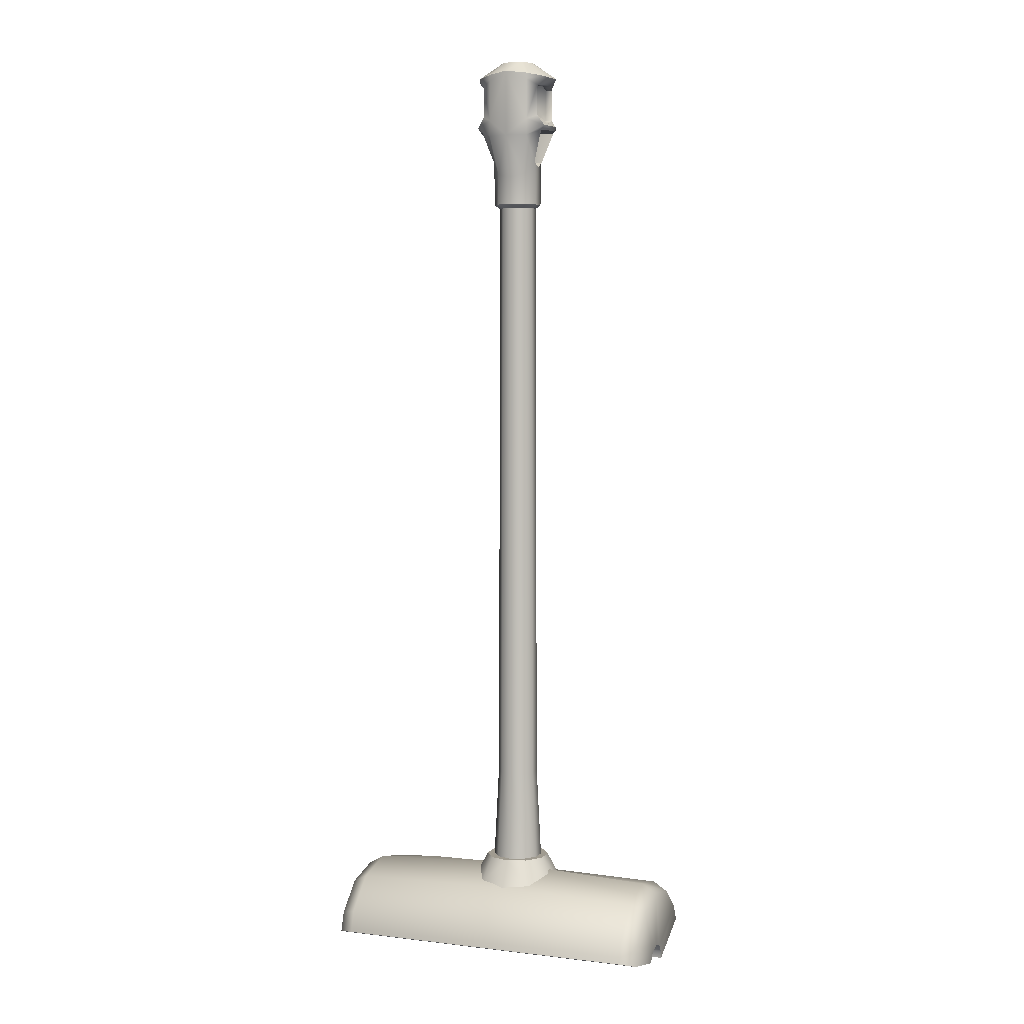
<metadata>
{"format":"obj","ext":"obj","renderer":"f3d","projection":"perspective","resolution":1024,"background":"white","views":[{"elev":4.2,"azim":-158.6,"up":"+Y"}]}
</metadata>
<code>
v -0.005802 2.216 2.13
v 0.04507 2.216 2.114
v -0.005773 4.96 2.122
v 0.04019 4.96 2.107
v 0.07652 2.216 2.07
v 0.06859 4.96 2.068
v 0.07652 2.216 2.017
v 0.06859 4.96 2.019
v 0.04507 2.216 1.974
v 0.04019 4.96 1.98
v -0.005802 2.216 1.957
v -0.005774 4.96 1.965
v -0.005802 2.216 1.957
v -0.05668 2.216 1.974
v -0.005774 4.96 1.965
v -0.05174 4.96 1.98
v -0.08812 2.216 2.017
v -0.08014 4.96 2.019
v -0.08812 2.216 2.07
v -0.08014 4.96 2.068
v -0.05668 2.216 2.114
v -0.05174 4.96 2.107
v -0.06488 4.901 2.125
v -0.06486 4.77 2.125
v -0.005277 4.886 2.144
v -0.005277 4.77 2.144
v -0.1017 4.958 2.086
v -0.1017 4.77 2.074
v -0.1017 4.935 2.043
v -0.1017 4.958 1.999
v -0.06488 4.901 1.961
v -0.1017 4.77 2.011
v -0.06486 4.77 1.961
v -0.005277 4.886 1.941
v -0.005277 4.77 1.941
v -0.005277 4.77 1.941
v 0.05431 4.77 1.961
v -0.005276 4.701 2.043
v 0.09114 4.77 2.011
v 0.09114 4.77 2.074
v 0.05431 4.77 2.125
v -0.005277 4.77 2.144
v -0.06486 4.77 2.125
v -0.1017 4.77 2.074
v -0.1017 4.77 2.011
v -0.06486 4.77 1.961
v -0.005288 5.065 2.189
v -0.09159 5.065 2.161
v -0.1449 5.089 2.119
v -0.09159 5.065 1.924
v -0.1449 5.089 1.966
v -0.005288 5.065 1.896
v -0.09159 5.134 2.161
v -0.09159 5.134 1.924
v -0.005288 5.341 2.189
v -0.09159 5.306 2.161
v -0.005288 5.341 1.896
v -0.09159 5.306 1.924
v -0.1322 5.283 2.133
v -0.1322 5.151 2.133
v -0.132 5.283 1.952
v -0.132 5.151 1.952
v -0.1514 5.121 2.044
v -0.1609 5.109 2.118
v -0.1322 5.151 2.133
v -0.1609 5.109 2.118
v -0.132 5.151 1.952
v -0.1623 5.108 1.959
v -0.1623 5.108 1.959
v -0.1845 5.107 2.043
v -0.1774 5.09 2.043
v -0.1449 5.089 2.119
v -0.1509 5.321 2.124
v -0.1864 5.315 2.043
v -0.1521 5.29 2.044
v -0.1509 5.321 1.953
v -0.1864 5.315 2.043
v -0.1509 5.321 2.124
v -0.07644 5.39 2.066
v -0.09159 5.332 2.161
v -0.07644 5.39 2.02
v -0.1509 5.321 1.953
v -0.09159 5.332 1.924
v -0.005288 5.39 2.117
v -0.04926 5.39 2.103
v -0.005288 5.341 2.189
v -0.04927 5.39 1.982
v -0.005288 5.39 1.968
v -0.005288 5.341 1.896
v -0.09159 5.332 2.161
v -0.09159 5.332 1.924
v 0.05431 4.77 2.125
v 0.05433 4.901 2.125
v 0.09114 4.77 2.074
v 0.09117 4.958 2.086
v 0.09117 4.935 2.043
v 0.09117 4.958 1.999
v 0.09114 4.77 2.011
v 0.05433 4.901 1.961
v 0.05431 4.77 1.961
v -0.005277 4.886 1.941
v -0.005277 4.77 1.941
v 0.08101 5.065 2.161
v 0.1344 5.089 2.119
v 0.08101 5.065 1.924
v 0.1344 5.089 1.966
v -0.005288 5.065 1.896
v 0.08101 5.134 2.161
v 0.08101 5.134 1.924
v 0.08101 5.306 2.161
v -0.005288 5.341 1.896
v 0.08101 5.306 1.924
v 0.1216 5.151 2.133
v 0.1216 5.283 2.133
v 0.1214 5.283 1.952
v 0.1214 5.151 1.952
v 0.1408 5.121 2.044
v 0.1216 5.151 2.133
v 0.1503 5.109 2.118
v 0.1503 5.109 2.118
v 0.1517 5.108 1.959
v 0.1517 5.108 1.959
v 0.1214 5.151 1.952
v 0.1668 5.09 2.043
v 0.1739 5.107 2.043
v 0.1403 5.321 2.124
v 0.1758 5.315 2.043
v 0.1415 5.29 2.044
v 0.1403 5.321 1.953
v 0.1758 5.315 2.043
v 0.06587 5.39 2.066
v 0.1403 5.321 2.124
v 0.08101 5.332 2.161
v 0.08101 5.332 1.924
v 0.06587 5.39 2.02
v 0.1403 5.321 1.953
v 0.03869 5.39 2.103
v 0.03869 5.39 1.982
v 0.08101 5.332 2.161
v 0.08101 5.332 1.924
v -0.07644 5.39 2.02
v -0.07644 5.39 2.066
v -0.07644 5.331 2.02
v -0.07644 5.331 2.066
v -0.04926 5.39 2.103
v -0.005288 5.39 2.117
v -0.04926 5.331 2.103
v -0.005288 5.331 2.117
v -0.04927 5.39 1.982
v -0.04926 5.331 1.982
v -0.005288 5.39 1.968
v -0.005288 5.331 1.968
v -0.005288 5.39 2.117
v 0.03869 5.39 2.103
v -0.005288 5.331 2.117
v 0.03869 5.331 2.103
v 0.06587 5.39 2.066
v 0.06587 5.331 2.066
v 0.06587 5.39 2.02
v 0.03869 5.39 1.982
v 0.06587 5.331 2.02
v 0.03869 5.331 1.982
v -0.1845 5.107 2.043
v 0.1739 5.107 2.043
v -0.1322 5.151 2.133
v -0.1322 5.283 2.133
v -0.1049 5.151 2.133
v -0.1049 5.283 2.133
v -0.132 5.151 1.952
v -0.1047 5.151 1.952
v -0.132 5.283 1.952
v -0.1047 5.283 1.952
v -0.1514 5.121 2.044
v -0.1261 5.121 2.044
v -0.1049 5.151 2.133
v -0.1047 5.151 1.952
v -0.1521 5.29 2.044
v -0.124 5.29 2.044
v -0.1322 5.283 2.133
v -0.1049 5.283 2.133
v -0.132 5.283 1.952
v -0.1047 5.283 1.952
v 0.1216 5.151 2.133
v 0.09433 5.151 2.133
v 0.1216 5.283 2.133
v 0.09433 5.283 2.133
v 0.1214 5.151 1.952
v 0.1214 5.283 1.952
v 0.09415 5.151 1.952
v 0.09415 5.283 1.952
v 0.1408 5.121 2.044
v 0.1145 5.121 2.044
v 0.09433 5.151 2.133
v 0.09415 5.151 1.952
v 0.1415 5.29 2.044
v 0.1216 5.283 2.133
v 0.1134 5.29 2.044
v 0.09433 5.283 2.133
v 0.1214 5.283 1.952
v 0.09415 5.283 1.952
v -0.1017 4.935 2.043
v -0.1017 4.958 2.086
v -0.07933 4.935 2.043
v -0.06577 4.958 2.086
v -0.1449 5.089 2.119
v -0.07754 5.089 2.119
v -0.1017 4.958 2.086
v -0.06577 4.958 2.086
v -0.1449 5.089 1.966
v -0.1017 4.958 1.999
v -0.07754 5.089 1.966
v -0.06577 4.958 1.999
v -0.1017 4.935 2.043
v -0.07933 4.935 2.043
v -0.1017 4.958 1.999
v -0.06577 4.958 1.999
v -0.1774 5.09 2.043
v -0.11 5.09 2.043
v -0.1449 5.089 2.119
v -0.07754 5.089 2.119
v -0.1449 5.089 1.966
v -0.07754 5.089 1.966
v 0.09117 4.935 2.043
v 0.06842 4.935 2.043
v 0.09117 4.958 2.086
v 0.05557 4.958 2.086
v 0.1344 5.089 2.119
v 0.09117 4.958 2.086
v 0.06521 5.089 2.119
v 0.05557 4.958 2.086
v 0.1344 5.089 1.966
v 0.06521 5.089 1.966
v 0.09117 4.958 1.999
v 0.05557 4.958 1.999
v 0.09117 4.935 2.043
v 0.09117 4.958 1.999
v 0.06842 4.935 2.043
v 0.05557 4.958 1.999
v 0.1668 5.09 2.043
v 0.1344 5.089 2.119
v 0.09768 5.09 2.043
v 0.06521 5.089 2.119
v 0.1344 5.089 1.966
v 0.06521 5.089 1.966
v -0.005907 4.958 2.12
v -0.005243 5.089 2.145
v -0.004464 4.958 1.967
v -0.004759 5.089 1.94
v -0.07754 5.089 2.119
v -0.11 5.09 2.043
v -0.04185 5.154 2.081
v -0.05808 5.155 2.043
v -0.07754 5.089 1.966
v -0.04185 5.154 2.004
v 0.06521 5.089 2.119
v 0.02949 5.154 2.081
v 0.09768 5.09 2.043
v 0.04572 5.155 2.043
v 0.06521 5.089 1.966
v 0.0295 5.154 2.004
v -0.07754 5.089 2.119
v -0.04185 5.154 2.081
v -0.005243 5.089 2.145
v -0.005714 5.154 2.094
v 0.06521 5.089 1.966
v 0.0295 5.154 2.004
v -0.004759 5.089 1.94
v -0.005472 5.154 1.992
v -0.07754 5.089 1.966
v -0.04185 5.154 2.004
v 0.06521 5.089 2.119
v 0.02949 5.154 2.081
v -0.04185 5.154 2.081
v -0.05808 5.155 2.043
v -0.08069 5.121 2.123
v -0.1261 5.121 2.044
v -0.04185 5.154 2.004
v -0.08069 5.121 1.963
v 0.02949 5.154 2.081
v 0.06832 5.121 2.123
v 0.04572 5.155 2.043
v 0.1145 5.121 2.044
v 0.0295 5.154 2.004
v 0.06832 5.121 1.963
v -0.005714 5.154 2.094
v -0.005213 5.121 2.149
v -0.08069 5.121 2.123
v -0.005472 5.154 1.992
v -0.004713 5.121 1.936
v 0.06832 5.121 1.963
v -0.004713 5.121 1.936
v -0.08069 5.121 1.963
v -0.005213 5.121 2.149
v 0.06832 5.121 2.123
v -0.124 5.29 2.044
v -0.005288 5.282 2.165
v -0.1049 5.283 2.133
v -0.1047 5.283 1.952
v -0.005288 5.282 1.92
v -0.005288 5.282 2.165
v 0.09433 5.283 2.133
v 0.1134 5.29 2.044
v 0.09415 5.283 1.952
v -0.1049 5.151 2.133
v -0.005213 5.121 2.149
v -0.1047 5.151 1.952
v -0.004713 5.121 1.936
v 0.09433 5.151 2.133
v -0.005213 5.121 2.149
v 0.09415 5.151 1.952
v -0.004713 5.121 1.936
v -0.004713 5.121 1.936
v -0.1047 5.151 1.952
v -0.08069 5.121 1.963
v 0.09415 5.151 1.952
v -0.004713 5.121 1.936
v 0.06832 5.121 1.963
v -0.1049 5.151 2.133
v -0.005213 5.121 2.149
v -0.08069 5.121 2.123
v -0.005213 5.121 2.149
v 0.09433 5.151 2.133
v 0.06832 5.121 2.123
v -0.1049 5.151 2.133
v -0.08069 5.121 2.123
v -0.1261 5.121 2.044
v 0.06832 5.121 2.123
v 0.09433 5.151 2.133
v 0.1145 5.121 2.044
v -0.08069 5.121 1.963
v -0.1047 5.151 1.952
v -0.1261 5.121 2.044
v 0.09415 5.151 1.952
v 0.06832 5.121 1.963
v 0.1145 5.121 2.044
v -0.005773 4.96 2.122
v 0.04019 4.96 2.107
v -0.005773 4.96 2.103
v 0.029 4.96 2.091
v 0.06859 4.96 2.068
v 0.05049 4.96 2.062
v 0.06859 4.96 2.019
v 0.05049 4.96 2.025
v 0.04019 4.96 1.98
v 0.029 4.96 1.996
v -0.005774 4.96 1.965
v -0.005774 4.96 1.984
v -0.05174 4.96 1.98
v -0.04055 4.96 1.996
v -0.08014 4.96 2.019
v -0.06204 4.96 2.025
v -0.08014 4.96 2.068
v -0.06204 4.96 2.062
v -0.05174 4.96 2.107
v -0.04055 4.96 2.091
v -0.005773 4.96 2.103
v 0.029 4.96 2.091
v -0.005774 4.752 2.044
v 0.05049 4.96 2.062
v 0.05049 4.96 2.025
v 0.029 4.96 1.996
v -0.005774 4.96 1.984
v -0.005774 4.96 1.984
v -0.04055 4.96 1.996
v -0.06204 4.96 2.025
v -0.06204 4.96 2.062
v -0.04055 4.96 2.091
v 0.05766 1.794 2.131
v -0.005802 1.794 2.152
v 0.09688 1.794 2.077
v 0.09688 1.794 2.01
v 0.05766 1.794 1.956
v -0.005802 1.794 1.936
v -0.06926 1.794 1.956
v -0.005802 1.794 1.936
v -0.1085 1.794 2.01
v -0.1085 1.794 2.077
v -0.06926 1.794 2.131
v -0.288 1.534 2.373
v -0.288 1.606 2.335
v -0.6099 1.534 2.373
v -0.6099 1.606 2.335
v -0.6099 1.706 1.845
v -0.6099 1.754 2.023
v 0.03895 1.719 1.845
v 0.0388 1.785 2.023
v -0.6099 1.576 1.714
v 0.03906 1.576 1.714
v 0.6704 1.576 1.714
v 0.6704 1.487 1.691
v 0.7367 1.514 2.338
v 0.7367 1.585 2.303
v 0.6704 1.533 2.374
v 0.6704 1.606 2.335
v -0.6741 1.585 2.303
v -0.6741 1.514 2.338
v 0.6704 1.717 2.202
v 0.7367 1.684 2.183
v -0.6741 1.684 2.183
v -0.6099 1.717 2.202
v 0.6704 1.754 2.023
v 0.7367 1.716 2.023
v -0.6741 1.716 2.023
v 0.6704 1.706 1.845
v 0.7367 1.673 1.864
v -0.6741 1.673 1.864
v 0.7367 1.557 1.747
v -0.6741 1.557 1.747
v 0.7367 1.474 1.722
v -0.6741 1.474 1.722
v -0.6099 1.487 1.691
v 0.7376 1.4 2.104
v 0.7376 1.431 2.1
v 0.7367 1.514 2.338
v 0.7367 1.585 2.303
v -0.6741 1.585 2.303
v -0.6741 1.431 2.1
v -0.6741 1.514 2.338
v -0.6741 1.4 2.104
v 0.7376 1.465 2.073
v 0.7367 1.684 2.183
v -0.6741 1.684 2.183
v -0.6741 1.465 2.073
v 0.7367 1.716 2.023
v 0.7376 1.48 2.025
v 0.7367 1.673 1.864
v -0.6741 1.48 2.025
v -0.6741 1.716 2.023
v -0.6741 1.673 1.864
v 0.7376 1.464 1.977
v 0.7367 1.557 1.747
v -0.6741 1.557 1.747
v -0.6741 1.464 1.977
v 0.7376 1.422 1.949
v 0.7367 1.474 1.722
v -0.6741 1.474 1.722
v -0.6741 1.422 1.949
v -0.6741 1.514 2.338
v -0.6741 1.4 2.104
v 0.7367 1.514 2.338
v 0.7376 1.4 2.104
v -0.6099 1.487 1.691
v 0.6704 1.487 1.691
v -0.6741 1.474 1.722
v 0.7367 1.474 1.722
v -0.6099 1.534 2.373
v -0.288 1.534 2.373
v -0.6741 1.422 1.949
v 0.7376 1.422 1.949
v 0.4436 1.753 2.125
v 0.4009 1.748 2.143
v 0.3834 1.651 2.286
v 0.3411 1.606 2.335
v 0.4456 1.632 2.308
v 0.4456 1.632 2.308
v 0.4451 1.632 2.145
v 0.3834 1.651 2.286
v 0.4038 1.651 2.157
v 0.5022 1.654 2.282
v 0.4827 1.654 2.157
v 0.4436 1.753 2.125
v 0.4009 1.748 2.143
v 0.4891 1.745 2.141
v 0.3818 1.717 2.202
v 0.5038 1.717 2.202
v 0.5022 1.654 2.282
v 0.5038 1.717 2.202
v 0.3818 1.717 2.202
v 0.03707 1.73 2.202
v 0.4891 1.745 2.141
v 0.7376 1.431 2.1
v 0.7376 1.4 2.104
v -0.6741 1.431 2.1
v -0.6741 1.4 2.104
v 0.7376 1.48 2.025
v -0.6741 1.48 2.025
v 0.7376 1.464 1.977
v -0.6741 1.464 1.977
v 0.7376 1.465 2.073
v -0.6741 1.465 2.073
v 0.7376 1.422 1.949
v -0.6741 1.422 1.949
v 0.3411 1.533 2.374
v 0.3123 1.553 2.414
v 0.3123 1.606 2.397
v -0.2592 1.553 2.414
v -0.2592 1.606 2.397
v 0.3411 1.606 2.335
v 0.3123 1.606 2.397
v 0.3411 1.533 2.374
v 0.3123 1.553 2.414
v -0.2592 1.606 2.397
v 0.3123 1.606 2.397
v -0.288 1.606 2.335
v -0.288 1.534 2.373
v -0.2592 1.606 2.397
v -0.2592 1.553 2.414
v 0.3411 1.533 2.374
v -0.2592 1.553 2.414
v 0.3123 1.553 2.414
v -0.005802 1.678 2.253
v 0.1082 1.713 2.2
v -0.005802 1.831 2.181
v 0.07501 1.831 2.154
v 0.1787 1.725 2.103
v 0.125 1.831 2.086
v 0.1787 1.725 1.983
v 0.125 1.831 2.001
v 0.1082 1.725 1.886
v 0.07501 1.831 1.932
v -0.005802 1.715 1.845
v -0.005803 1.831 1.906
v -0.005802 1.715 1.845
v -0.1198 1.725 1.886
v -0.005803 1.831 1.906
v -0.08662 1.831 1.932
v -0.1903 1.725 1.983
v -0.1366 1.831 2.001
v -0.1903 1.725 2.103
v -0.1366 1.831 2.086
v -0.1198 1.713 2.2
v -0.08662 1.831 2.154
v -0.005802 1.831 2.181
v 0.07501 1.831 2.154
v -0.08662 1.831 2.154
v 0.07501 1.831 1.932
v -0.005803 1.831 1.906
v 0.125 1.831 2.001
v -0.08662 1.831 1.932
v -0.1366 1.831 2.001
v 0.125 1.831 2.086
v -0.1366 1.831 2.086
v 0.6704 1.533 2.374
v 0.4031 1.626 2.195
v 0.4451 1.626 2.237
v 0.4031 1.705 2.195
v 0.4451 1.705 2.237
v 0.4451 1.626 2.237
v 0.487 1.626 2.195
v 0.4451 1.705 2.237
v 0.487 1.705 2.195
v 0.487 1.626 2.195
v 0.4451 1.626 2.153
v 0.487 1.705 2.195
v 0.4451 1.705 2.153
v 0.4451 1.626 2.153
v 0.4031 1.626 2.195
v 0.4451 1.705 2.153
v 0.4031 1.705 2.195
v 0.4031 1.705 2.195
v 0.4451 1.705 2.237
v 0.4451 1.705 2.153
v 0.487 1.705 2.195
v -0.4903 1.584 2.376
v -0.4903 1.416 2.088
v -0.5121 1.579 2.401
v -0.4903 1.553 2.393
v -0.4903 1.553 2.393
v -0.4412 1.602 2.409
v -0.4412 1.571 2.426
v -0.4903 1.553 2.393
v -0.4412 1.601 2.441
v -0.4412 1.571 2.426
v -0.3702 1.58 2.402
v -0.3921 1.585 2.377
v -0.3921 1.554 2.394
v -0.4412 1.571 2.426
v -0.3921 1.554 2.394
v -0.3933 1.415 2.087
v -0.3921 1.554 2.394
v 0.5679 1.416 2.088
v 0.5679 1.553 2.393
v 0.5679 1.584 2.376
v 0.5897 1.579 2.401
v 0.5679 1.553 2.393
v 0.5188 1.602 2.409
v 0.5188 1.601 2.441
v 0.5188 1.571 2.426
v 0.5188 1.602 2.409
v 0.5679 1.584 2.376
v 0.4698 1.585 2.377
v 0.4478 1.58 2.402
v 0.4698 1.554 2.394
v 0.5188 1.571 2.426
v 0.4698 1.554 2.394
v 0.4709 1.415 2.087
v 0.4698 1.554 2.394
v -0.005774 4.752 2.044
v -0.005774 4.752 2.044
v -0.005774 4.752 2.044
v -0.005774 4.752 2.044
v -0.005774 4.752 2.044
v -0.005774 4.752 2.044
v -0.005774 4.752 2.044
v -0.4903 1.584 2.376
v -0.4903 1.416 2.088
v -0.4903 1.416 2.088
v -0.5121 1.579 2.401
v -0.4412 1.602 2.409
v -0.4412 1.601 2.441
v -0.3702 1.58 2.402
v -0.3921 1.585 2.377
v -0.3933 1.415 2.087
v -0.3933 1.415 2.087
v 0.5679 1.416 2.088
v 0.5679 1.416 2.088
v 0.5679 1.584 2.376
v 0.5897 1.579 2.401
v 0.5679 1.553 2.393
v 0.5188 1.602 2.409
v 0.5188 1.601 2.441
v 0.5188 1.571 2.426
v 0.4698 1.585 2.377
v 0.4478 1.58 2.402
v 0.4709 1.415 2.087
v 0.4709 1.415 2.087
g group_64546712_140627934873568
f 1 2 3
f 3 2 4
f 2 5 4
f 4 5 6
f 5 7 6
f 6 7 8
f 7 9 8
f 8 9 10
f 9 11 10
f 10 11 12
f 13 14 15
f 15 14 16
f 14 17 16
f 16 17 18
f 17 19 18
f 18 19 20
f 19 21 20
f 20 21 22
f 21 1 22
f 22 1 3
f 23 24 25
f 25 24 26
f 27 28 23
f 23 28 24
f 27 29 28
f 30 31 32
f 32 31 33
f 31 34 33
f 33 34 35
f 36 37 38
f 37 39 38
f 39 40 38
f 40 41 38
f 41 42 38
f 42 43 38
f 43 44 38
f 44 45 38
f 45 46 38
f 46 36 38
f 25 47 23
f 23 47 48
f 23 48 27
f 27 48 49
f 31 30 50
f 50 30 51
f 34 31 52
f 52 31 50
f 30 32 29
f 29 32 28
f 48 47 53
f 50 54 52
f 47 55 53
f 53 55 56
f 52 54 57
f 57 54 58
f 56 59 53
f 53 59 60
f 58 54 61
f 61 54 62
f 63 64 65
f 60 66 53
f 63 67 68
f 69 62 54
f 53 66 48
f 54 50 69
f 70 71 66
f 66 71 72
f 70 69 71
f 71 69 51
f 49 48 66
f 51 69 50
f 56 73 59
f 73 74 59
f 59 74 75
f 58 61 76
f 76 61 74
f 61 75 74
f 77 78 79
f 79 78 80
f 77 81 82
f 82 81 83
f 84 85 86
f 86 85 80
f 85 79 80
f 81 87 83
f 88 89 87
f 87 89 83
f 77 79 81
f 55 90 56
f 56 90 73
f 57 58 91
f 91 58 76
f 26 92 25
f 25 92 93
f 92 94 93
f 93 94 95
f 95 94 96
f 97 98 99
f 99 98 100
f 99 100 101
f 101 100 102
f 103 47 93
f 93 47 25
f 104 103 95
f 95 103 93
f 99 105 97
f 97 105 106
f 101 107 99
f 99 107 105
f 94 98 96
f 96 98 97
f 103 108 47
f 107 109 105
f 110 55 108
f 108 55 47
f 107 111 109
f 109 111 112
f 113 114 108
f 108 114 110
f 112 115 109
f 109 115 116
f 117 118 119
f 120 113 108
f 109 116 121
f 122 123 117
f 108 103 120
f 109 121 105
f 104 124 120
f 120 124 125
f 125 124 121
f 121 124 106
f 104 120 103
f 106 105 121
f 110 114 126
f 126 114 127
f 114 128 127
f 112 129 115
f 129 127 115
f 127 128 115
f 130 131 132
f 132 131 133
f 134 135 136
f 136 135 130
f 84 86 137
f 137 86 133
f 137 133 131
f 135 134 138
f 134 89 138
f 138 89 88
f 130 135 131
f 55 110 139
f 139 110 126
f 111 140 112
f 112 140 129
f 141 142 143
f 143 142 144
f 145 146 147
f 147 146 148
f 142 145 144
f 144 145 147
f 149 141 150
f 150 141 143
f 151 149 152
f 152 149 150
f 153 154 155
f 155 154 156
f 154 157 156
f 156 157 158
f 159 160 161
f 161 160 162
f 160 151 162
f 162 151 152
f 157 159 158
f 158 159 161
f 63 163 64
f 68 163 63
f 119 164 117
f 117 164 122
f 165 166 167
f 167 166 168
f 169 170 171
f 171 170 172
f 173 165 174
f 174 165 175
f 173 174 169
f 169 174 176
f 177 178 179
f 179 178 180
f 177 181 178
f 178 181 182
f 183 184 185
f 185 184 186
f 187 188 189
f 189 188 190
f 191 192 183
f 183 192 193
f 191 187 192
f 192 187 194
f 195 196 197
f 197 196 198
f 195 197 199
f 199 197 200
f 201 202 203
f 203 202 204
f 205 206 207
f 207 206 208
f 209 210 211
f 211 210 212
f 213 214 215
f 215 214 216
f 217 218 219
f 219 218 220
f 217 221 218
f 218 221 222
f 223 224 225
f 225 224 226
f 227 228 229
f 229 228 230
f 231 232 233
f 233 232 234
f 235 236 237
f 237 236 238
f 239 240 241
f 241 240 242
f 239 241 243
f 243 241 244
f 230 245 229
f 229 245 246
f 234 232 247
f 247 232 248
f 248 211 247
f 247 211 212
f 208 206 245
f 245 206 246
f 249 250 251
f 251 250 252
f 253 254 250
f 250 254 252
f 255 256 257
f 257 256 258
f 259 257 260
f 260 257 258
f 261 262 263
f 263 262 264
f 265 266 267
f 267 266 268
f 269 267 270
f 270 267 268
f 271 263 272
f 272 263 264
f 273 274 275
f 275 274 276
f 277 278 274
f 274 278 276
f 279 280 281
f 281 280 282
f 283 281 284
f 284 281 282
f 285 273 286
f 286 273 287
f 288 283 289
f 289 283 290
f 288 291 277
f 277 291 292
f 285 293 279
f 279 293 294
f 143 144 295
f 148 296 147
f 147 296 297
f 147 297 144
f 144 297 295
f 150 143 298
f 298 143 295
f 152 150 299
f 299 150 298
f 155 156 300
f 300 156 301
f 156 158 301
f 301 158 302
f 162 303 161
f 161 303 302
f 152 299 162
f 162 299 303
f 158 161 302
f 297 296 304
f 304 296 305
f 298 306 299
f 299 306 307
f 301 308 300
f 300 308 309
f 303 299 310
f 310 299 311
f 312 313 314
f 315 316 317
f 318 319 320
f 321 322 323
f 324 325 326
f 327 328 329
f 330 331 332
f 333 334 335
f 336 337 338
f 338 337 339
f 337 340 339
f 339 340 341
f 340 342 341
f 341 342 343
f 342 344 343
f 343 344 345
f 344 346 345
f 345 346 347
f 346 348 347
f 347 348 349
f 348 350 349
f 349 350 351
f 350 352 351
f 351 352 353
f 352 354 353
f 353 354 355
f 354 336 355
f 355 336 338
f 356 357 358
f 357 359 358
f 359 360 358
f 360 361 588
f 361 362 589
f 363 364 590
f 364 365 591
f 365 366 592
f 366 367 593
f 367 356 594
f 2 1 368
f 368 1 369
f 5 2 370
f 370 2 368
f 7 5 371
f 371 5 370
f 9 7 372
f 372 7 371
f 11 9 373
f 373 9 372
f 14 13 374
f 374 13 375
f 17 14 376
f 376 14 374
f 19 17 377
f 377 17 376
f 21 19 378
f 378 19 377
f 1 21 369
f 369 21 378
f 379 380 381
f 381 380 382
f 383 384 385
f 385 384 386
f 387 383 388
f 388 383 385
f 389 390 388
f 391 392 393
f 393 392 394
f 382 395 381
f 381 395 396
f 394 392 397
f 397 392 398
f 399 395 400
f 400 395 382
f 397 398 401
f 401 398 402
f 403 399 384
f 384 399 400
f 401 402 404
f 404 402 405
f 383 406 384
f 384 406 403
f 404 405 389
f 389 405 407
f 387 408 383
f 383 408 406
f 389 407 390
f 390 407 409
f 410 408 411
f 411 408 387
f 412 413 414
f 414 413 415
f 416 417 418
f 418 417 419
f 413 420 415
f 415 420 421
f 422 423 416
f 416 423 417
f 424 425 426
f 427 428 429
f 425 430 426
f 426 430 431
f 432 433 429
f 429 433 427
f 430 434 431
f 431 434 435
f 436 437 432
f 432 437 433
f 438 439 440
f 440 439 441
f 442 443 444
f 444 443 445
f 446 438 447
f 444 445 448
f 448 445 449
f 450 386 451
f 452 453 454
f 455 456 457
f 457 456 458
f 455 459 456
f 456 459 460
f 456 461 458
f 458 461 462
f 456 460 461
f 461 460 463
f 457 458 464
f 464 458 462
f 463 460 465
f 465 460 459
f 394 397 466
f 466 397 467
f 394 466 454
f 468 469 452
f 469 380 453
f 453 452 469
f 394 454 453
f 450 401 386
f 468 451 469
f 469 451 386
f 467 397 470
f 470 397 401
f 450 470 401
f 386 384 469
f 469 384 400
f 400 380 469
f 386 401 385
f 385 401 404
f 385 404 388
f 388 404 389
f 471 472 473
f 473 472 474
f 475 476 477
f 477 476 478
f 479 480 475
f 475 480 476
f 471 473 479
f 479 473 480
f 477 478 481
f 481 478 482
f 393 394 483
f 483 394 453
f 484 485 486
f 486 485 487
f 488 489 490
f 490 489 491
f 453 380 492
f 492 493 453
f 494 495 496
f 496 495 497
f 447 498 499
f 499 498 500
f 501 502 503
f 503 502 504
f 502 505 504
f 504 505 506
f 505 507 506
f 506 507 508
f 507 509 508
f 508 509 510
f 511 512 509
f 509 512 510
f 513 514 515
f 515 514 516
f 514 517 516
f 516 517 518
f 517 519 518
f 518 519 520
f 521 522 519
f 519 522 520
f 501 503 521
f 521 503 522
f 523 524 525
f 526 527 528
f 529 530 527
f 531 528 524
f 532 525 530
f 527 530 528
f 528 530 524
f 524 530 525
f 440 498 438
f 438 498 447
f 400 382 380
f 440 533 498
f 390 411 388
f 411 387 388
f 421 420 424
f 424 420 425
f 427 423 428
f 428 423 422
f 534 535 536
f 536 535 537
f 538 539 540
f 540 539 541
f 542 543 544
f 544 543 545
f 546 547 548
f 548 547 549
f 550 551 552
f 552 551 553
f 554 555 556
f 596 557 598
f 597 595 558
f 595 559 560
f 560 561 595
f 554 556 599
f 599 556 562
f 557 563 598
f 598 563 600
f 562 564 599
f 599 564 565
f 600 563 601
f 601 563 566
f 567 559 602
f 602 568 567
f 602 569 570
f 564 603 565
f 601 566 604
f 571 572 573
f 605 607 574
f 608 575 606
f 607 576 574
f 574 576 577
f 611 578 608
f 608 578 575
f 612 579 580
f 580 609 612
f 581 582 576
f 576 582 577
f 611 614 578
f 578 614 583
f 584 585 613
f 613 610 584
f 581 586 582
f 614 615 583
f 587 616 613

</code>
